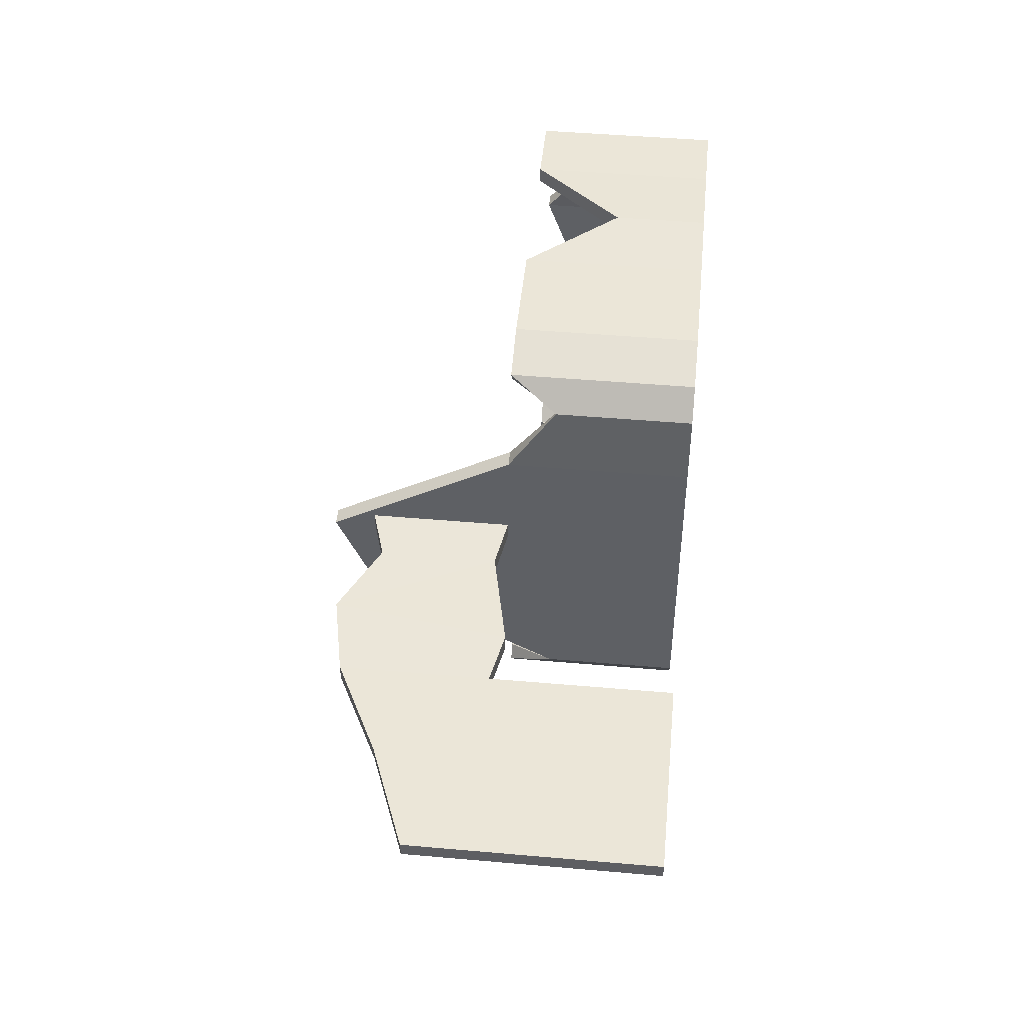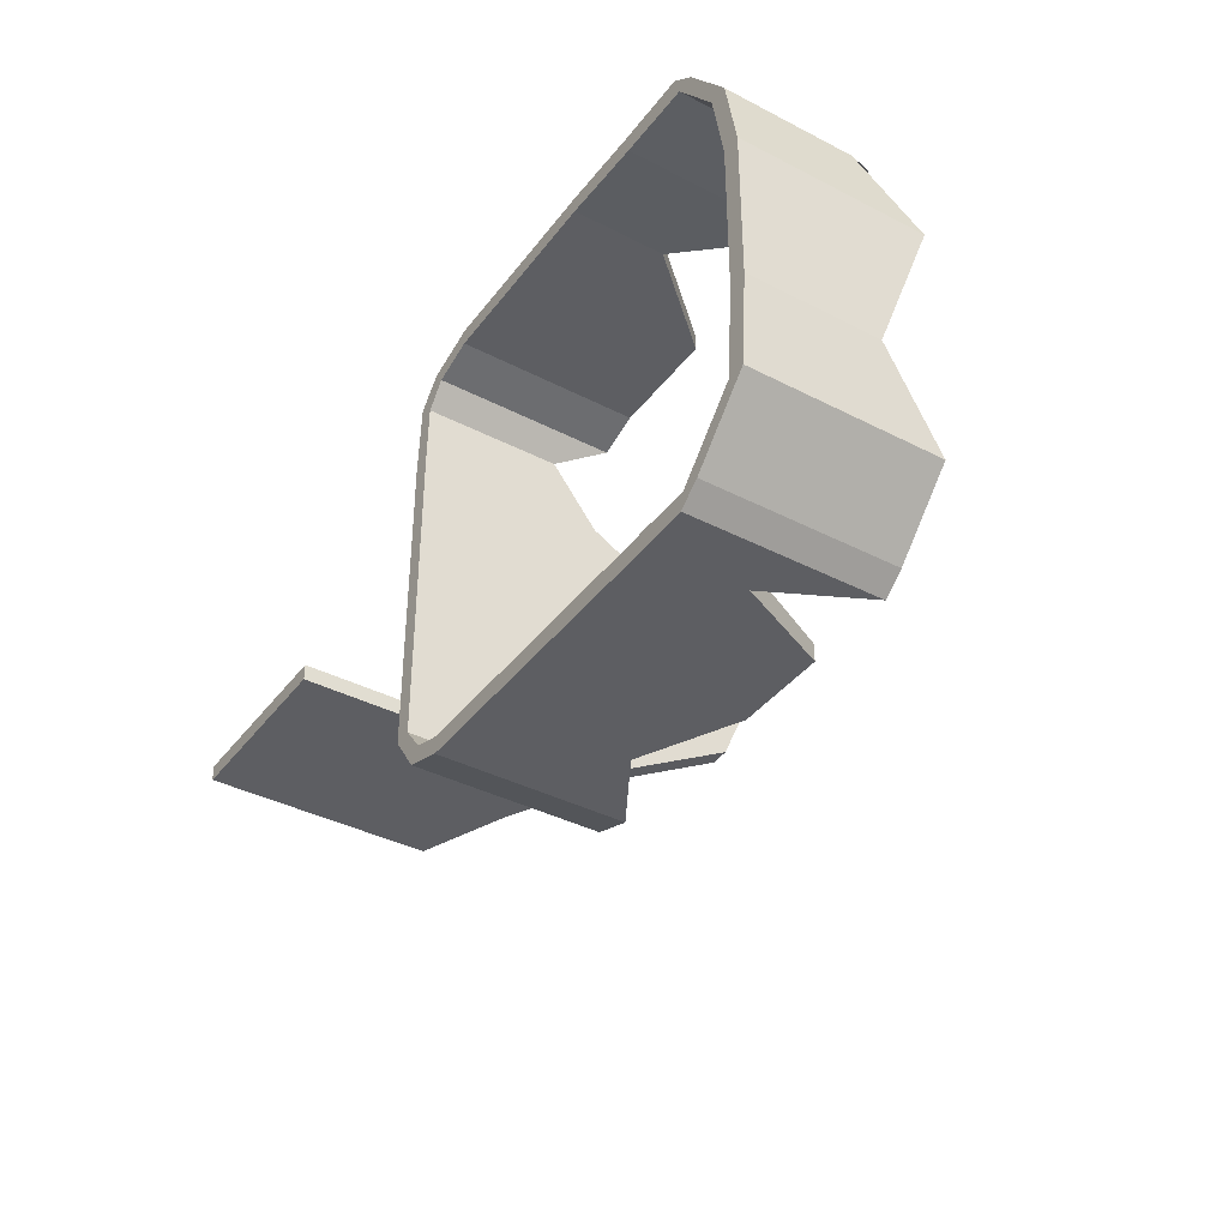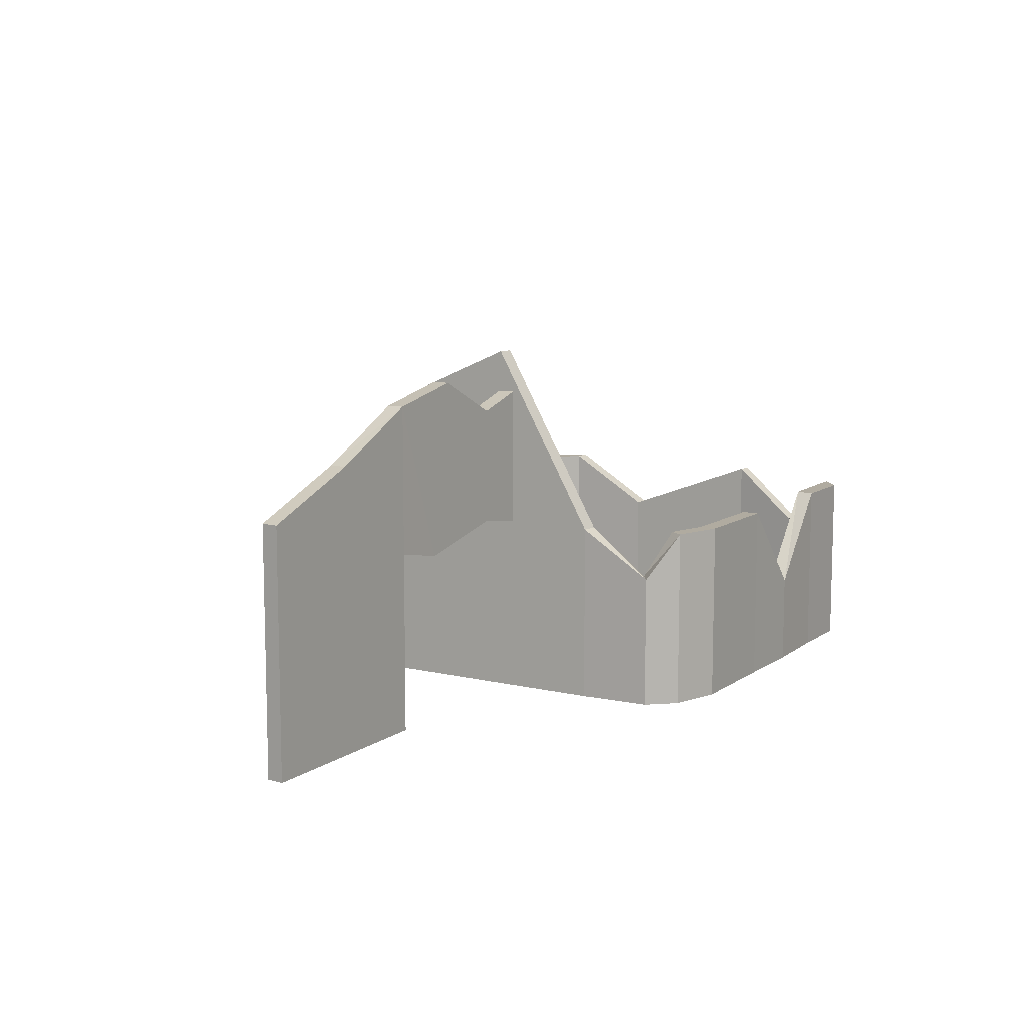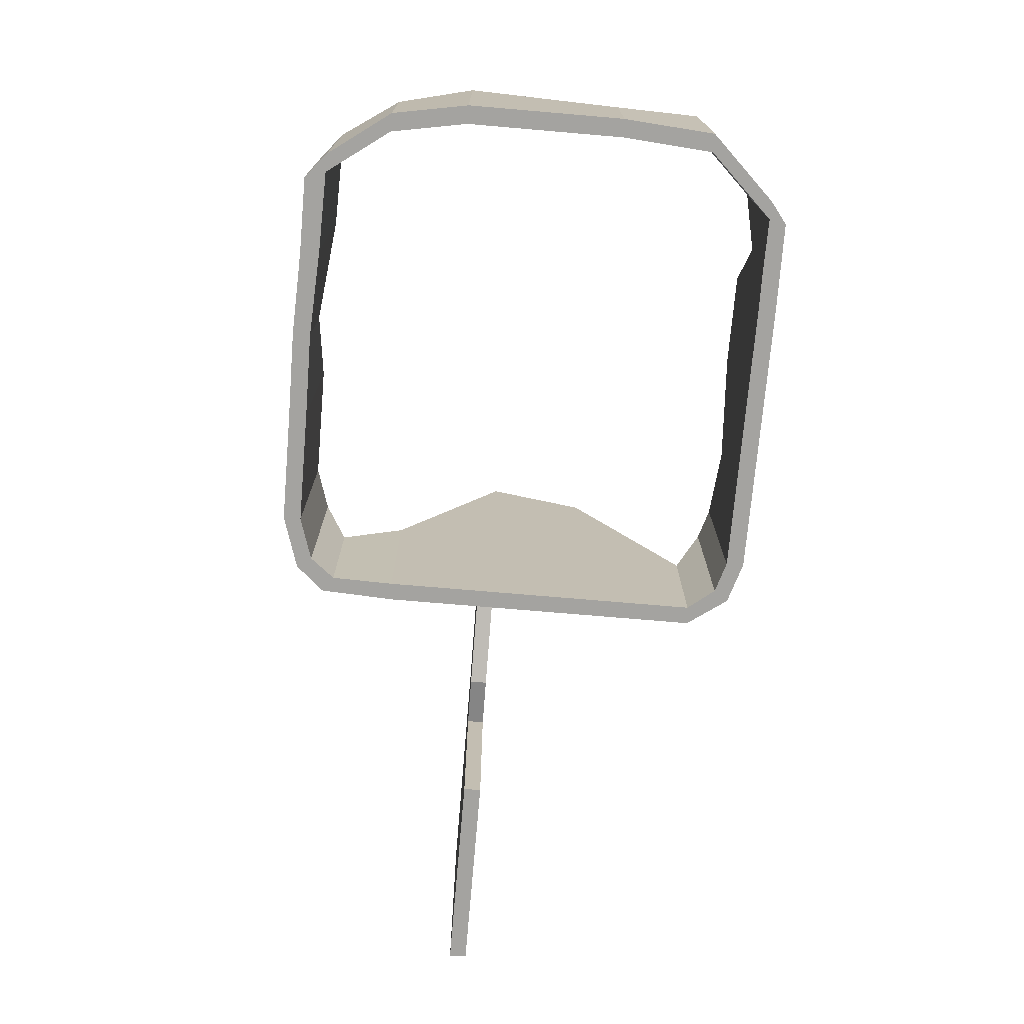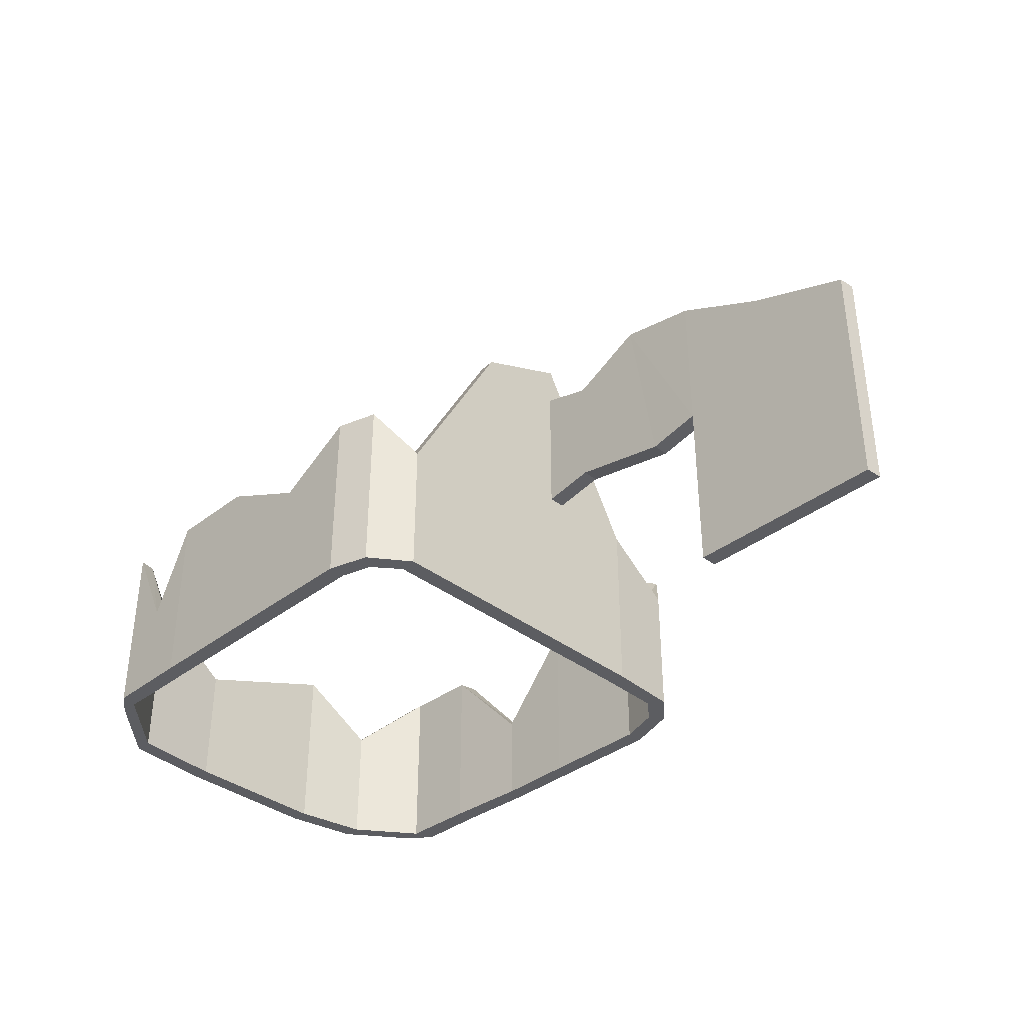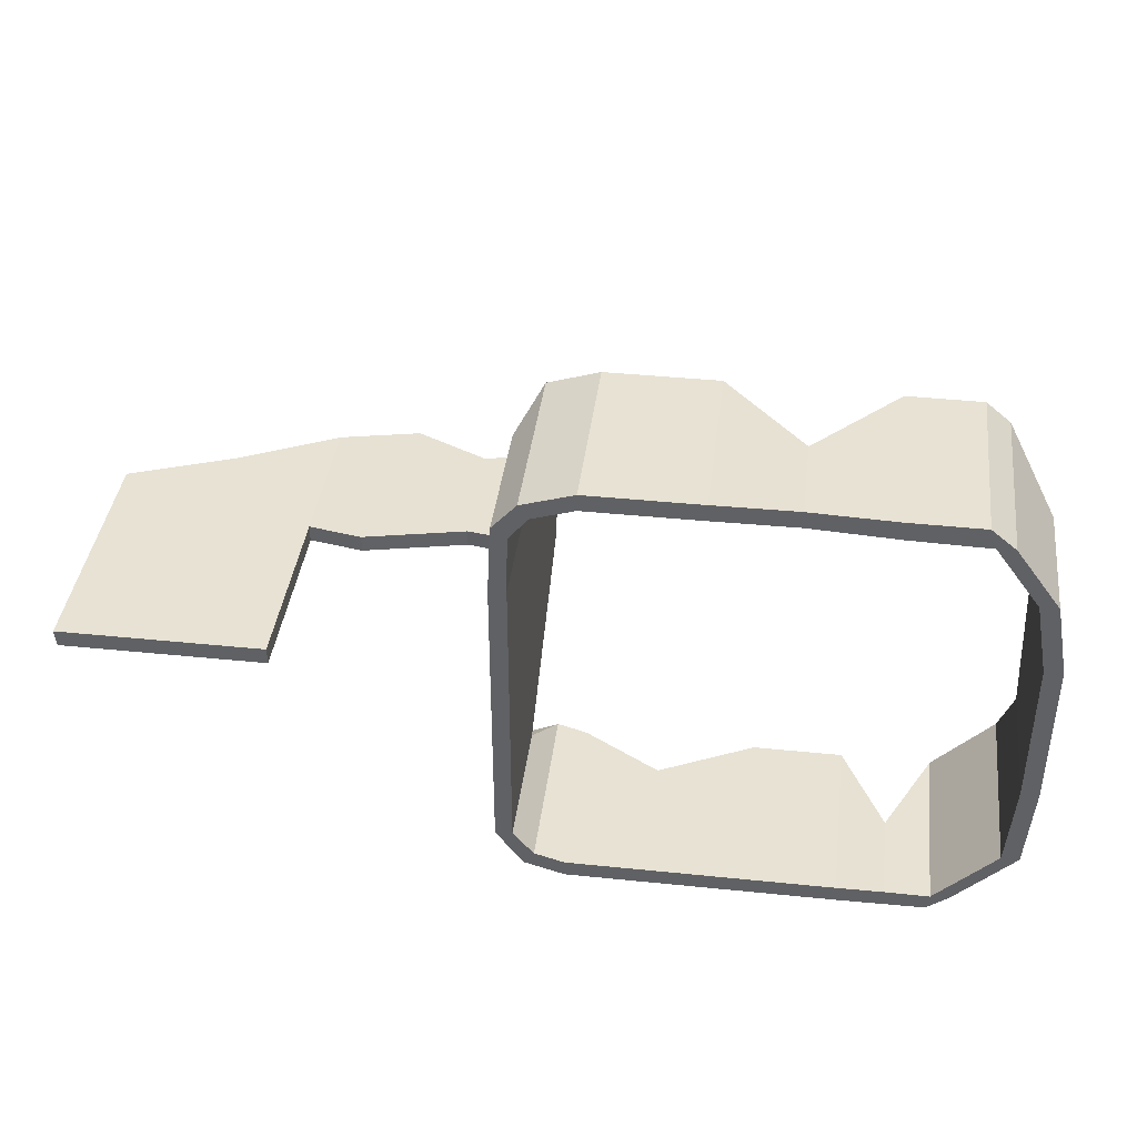
<metadata>
{"format":"obj","ext":"obj","renderer":"f3d","projection":"perspective","resolution":1024,"background":"white","views":[{"elev":46.3,"azim":-84.3,"up":"+Z"},{"elev":-38.6,"azim":57.0,"up":"+Z"},{"elev":9.8,"azim":-58.7,"up":"+Y"},{"elev":-73.0,"azim":85.1,"up":"+Y"},{"elev":-36.6,"azim":-134.9,"up":"+Y"},{"elev":39.8,"azim":7.2,"up":"+Z"}]}
</metadata>
<code>
v  -59.2 -0 224.9
v  -59.21 -0 226.1
v  -66.21 -0 226.1
v  -66.11 -0 224.9
v  -59.21 13.19 226.1
v  -66.21 11.27 226.1
v  -59.21 23.98 226.1
v  -59.2 23.98 224.9
v  -66.11 20.49 224.9
v  -66.21 20.49 226.1
v  -59.2 13.19 224.9
v  -66.11 11.27 224.9
v  -73.85 -0 226.1
v  -73.75 -0 224.9
v  -73.85 9.664 226.1
v  -73.75 17.57 224.9
v  -73.85 17.57 226.1
v  -73.75 9.664 224.9
v  -43.15 23.98 225
v  -43.16 23.98 226.3
v  -43.16 13.19 226.3
v  -43.15 13.19 225
v  -47.93 22.55 226.2
v  -47.92 22.55 225
v  -53.35 25.18 225
v  -53.36 25.18 226.2
v  -47.93 13.97 226.2
v  -55.31 12.42 226.2
v  -47.92 13.97 225
v  -55.3 12.42 225
v  -8.67 -0 219
v  -7.398 -0 219
v  -7.4 -0 229.9
v  -8.672 -0 229.9
v  -7.398 9.183 219
v  -8.67 9.183 219
v  -8.672 13.3 229.9
v  -7.4 13.3 229.9
v  -8.386 -0 235.2
v  -9.658 -0 235.2
v  -9.658 9.183 235.2
v  -8.386 9.183 235.2
v  -12.21 -0 208.1
v  -7.883 -0 212.6
v  -9.154 -0 212.6
v  -13.48 -0 208.1
v  -9.154 13.3 212.6
v  -7.883 13.3 212.6
v  -12.21 13.3 208.1
v  -13.48 13.3 208.1
v  -13.72 -0 206.9
v  -16.69 -0 208.1
v  -16.97 -0 206.9
v  -16.69 6.683 208.1
v  -13.72 13.3 206.9
v  -16.97 6.683 206.9
v  -13.3 13.3 241
v  -18.61 13.3 241
v  -18.61 -0 241
v  -13.3 -0 241
v  -12.83 13.3 239.5
v  -18.37 13.3 239.7
v  -12.83 -0 239.5
v  -18.37 -0 239.7
v  -20.03 -0 208.1
v  -20.03 -0 206.8
v  -20.03 13.3 208.1
v  -20.03 13.3 206.8
v  -26.58 -0 208.1
v  -26.59 -0 206.8
v  -26.58 13.3 208.1
v  -26.59 13.3 206.8
v  -33.51 -0 208.1
v  -33.52 -0 206.8
v  -33.51 9.962 208.1
v  -33.52 9.962 206.8
v  -39.22 -0 208.1
v  -39.22 -0 206.8
v  -39.22 13.3 208.1
v  -39.22 13.3 206.8
v  -41.41 -0 208.7
v  -42.12 -0 207.7
v  -41.41 13.3 208.7
v  -42.12 13.3 207.7
v  -42.91 -0 210.6
v  -44.15 -0 210.5
v  -42.91 9.91 210.6
v  -44.15 9.91 210.5
v  -42.91 -0 218.3
v  -44.15 -0 218.2
v  -42.91 23.75 218.3
v  -44.15 23.75 218.2
v  -42.91 -0 225.3
v  -44.15 -0 225.2
v  -42.91 26.78 225.3
v  -44.15 26.78 225.2
v  -42.91 -0 232.9
v  -44.15 -0 232.8
v  -42.91 13.3 232.9
v  -44.15 13.3 232.8
v  -42.81 -0 237.3
v  -43.88 -0 238
v  -42.81 9.867 237.3
v  -43.88 9.867 238
v  -41.43 -0 239
v  -42.13 -0 240
v  -41.43 13.3 239
v  -42.13 13.3 240
v  -38.43 -0 239.9
v  -38.42 -0 241.2
v  -38.43 13.3 239.9
v  -38.42 13.3 241.2
v  -30.39 -0 239.9
v  -30.38 -0 241.2
v  -30.39 13.3 239.9
v  -30.38 13.3 241.2
v  -24.56 -0 240
v  -24.55 -0 241.2
v  -24.56 6.711 240
v  -24.55 6.711 241.2
v  -11.56 -0 239.5
v  -11.56 13.3 239.5
o Object016
g Object016
f 1 2 3
f 3 4 1
f 2 5 6
f 6 3 2
f 7 8 9
f 9 10 7
f 11 12 9
f 9 8 11
f 4 3 13
f 13 14 4
f 3 6 15
f 15 13 3
f 10 9 16
f 16 17 10
f 12 18 16
f 16 9 12
f 11 5 2
f 2 1 11
f 15 18 14
f 14 13 15
f 5 7 10
f 10 6 5
f 1 4 12
f 12 11 1
f 6 10 17
f 17 15 6
f 4 14 18
f 18 12 4
f 19 20 21
f 21 22 19
f 17 16 18
f 18 15 17
f 23 24 25
f 25 26 23
f 27 23 26
f 26 28 27
f 29 27 28
f 28 30 29
f 24 29 30
f 30 25 24
f 20 19 24
f 24 23 20
f 8 7 26
f 26 25 8
f 21 20 23
f 23 27 21
f 7 5 28
f 28 26 7
f 22 21 27
f 27 29 22
f 5 11 30
f 30 28 5
f 19 22 29
f 29 24 19
f 11 8 25
f 25 30 11
f 31 32 33
f 33 34 31
f 35 36 37
f 37 38 35
f 32 35 38
f 38 33 32
f 36 31 34
f 34 37 36
f 34 33 39
f 39 40 34
f 37 41 42
f 42 38 37
f 38 42 39
f 39 33 38
f 34 40 41
f 41 37 34
f 43 44 45
f 45 46 43
f 47 48 49
f 49 50 47
f 48 44 43
f 43 49 48
f 45 47 50
f 50 46 45
f 51 46 52
f 52 53 51
f 46 50 54
f 54 52 46
f 50 55 56
f 56 54 50
f 55 51 53
f 53 56 55
f 57 58 59
f 59 60 57
f 61 62 58
f 58 57 61
f 63 64 62
f 62 61 63
f 60 59 64
f 64 63 60
f 53 52 65
f 65 66 53
f 52 54 67
f 67 65 52
f 54 56 68
f 68 67 54
f 56 53 66
f 66 68 56
f 66 65 69
f 69 70 66
f 65 67 71
f 71 69 65
f 67 68 72
f 72 71 67
f 68 66 70
f 70 72 68
f 70 69 73
f 73 74 70
f 69 71 75
f 75 73 69
f 71 72 76
f 76 75 71
f 72 70 74
f 74 76 72
f 74 73 77
f 77 78 74
f 73 75 79
f 79 77 73
f 75 76 80
f 80 79 75
f 76 74 78
f 78 80 76
f 78 77 81
f 81 82 78
f 77 79 83
f 83 81 77
f 79 80 84
f 84 83 79
f 80 78 82
f 82 84 80
f 82 81 85
f 85 86 82
f 81 83 87
f 87 85 81
f 83 84 88
f 88 87 83
f 84 82 86
f 86 88 84
f 86 85 89
f 89 90 86
f 85 87 91
f 91 89 85
f 87 88 92
f 92 91 87
f 88 86 90
f 90 92 88
f 90 89 93
f 93 94 90
f 89 91 95
f 95 93 89
f 91 92 96
f 96 95 91
f 92 90 94
f 94 96 92
f 94 93 97
f 97 98 94
f 93 95 99
f 99 97 93
f 95 96 100
f 100 99 95
f 96 94 98
f 98 100 96
f 98 97 101
f 101 102 98
f 97 99 103
f 103 101 97
f 99 100 104
f 104 103 99
f 100 98 102
f 102 104 100
f 102 101 105
f 105 106 102
f 101 103 107
f 107 105 101
f 103 104 108
f 108 107 103
f 104 102 106
f 106 108 104
f 106 105 109
f 109 110 106
f 105 107 111
f 111 109 105
f 107 108 112
f 112 111 107
f 108 106 110
f 110 112 108
f 110 109 113
f 113 114 110
f 109 111 115
f 115 113 109
f 111 112 116
f 116 115 111
f 112 110 114
f 114 116 112
f 114 113 117
f 117 118 114
f 113 115 119
f 119 117 113
f 115 116 120
f 120 119 115
f 116 114 118
f 118 120 116
f 120 118 59
f 59 58 120
f 62 119 120
f 120 58 62
f 117 119 62
f 62 64 117
f 118 117 64
f 64 59 118
f 121 63 40
f 40 39 121
f 41 61 122
f 122 42 41
f 122 121 39
f 39 42 122
f 63 61 41
f 41 40 63
f 44 32 31
f 31 45 44
f 36 35 48
f 48 47 36
f 35 32 44
f 44 48 35
f 31 36 47
f 47 45 31
f 43 51 55
f 55 49 43
f 50 49 55
f 51 43 46
f 122 57 60
f 60 121 122
f 57 122 61
f 63 121 60

</code>
